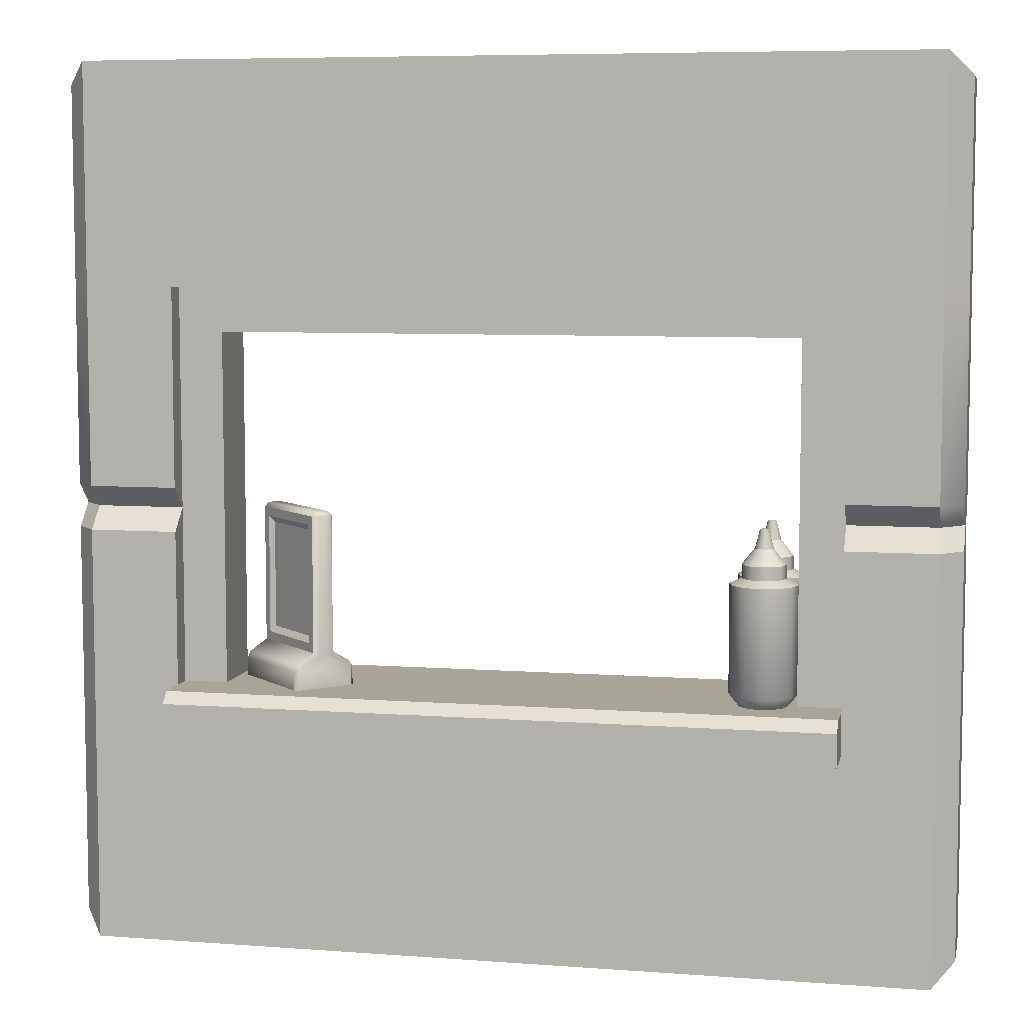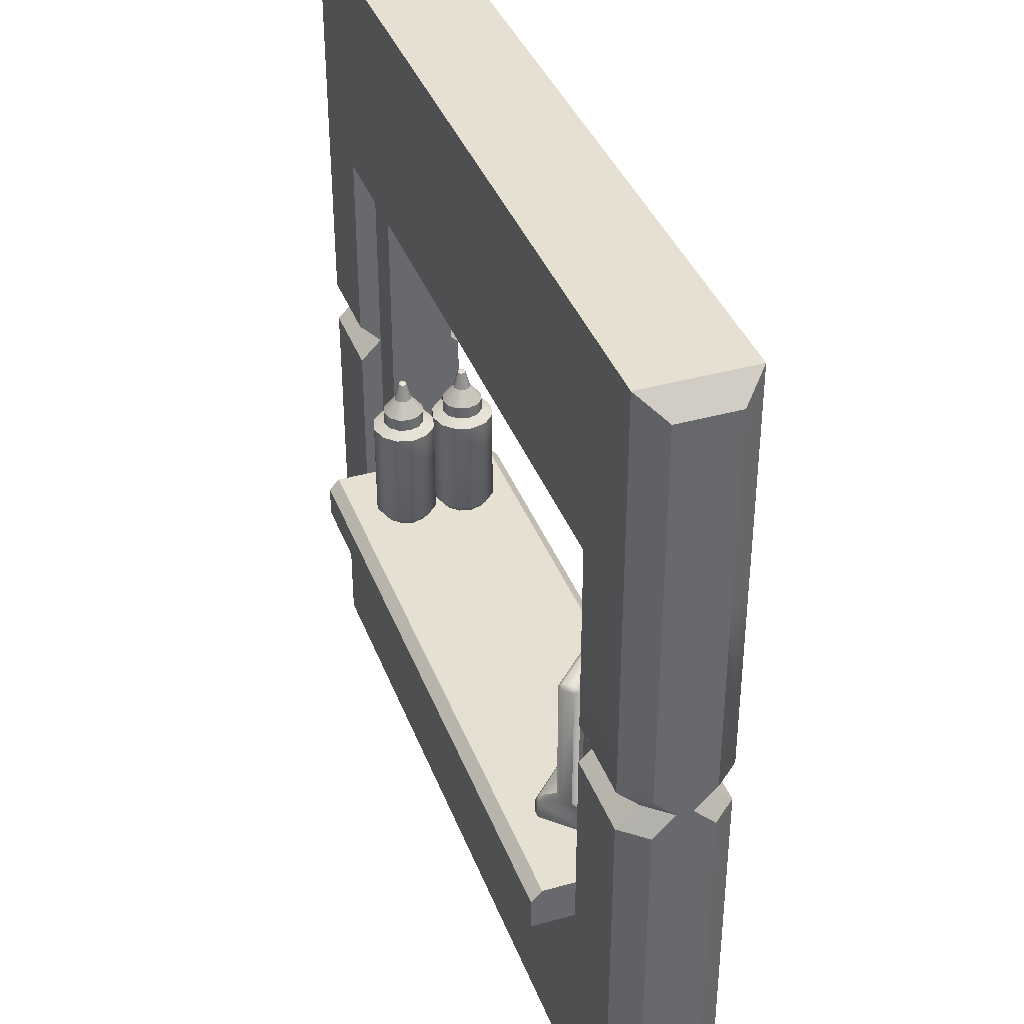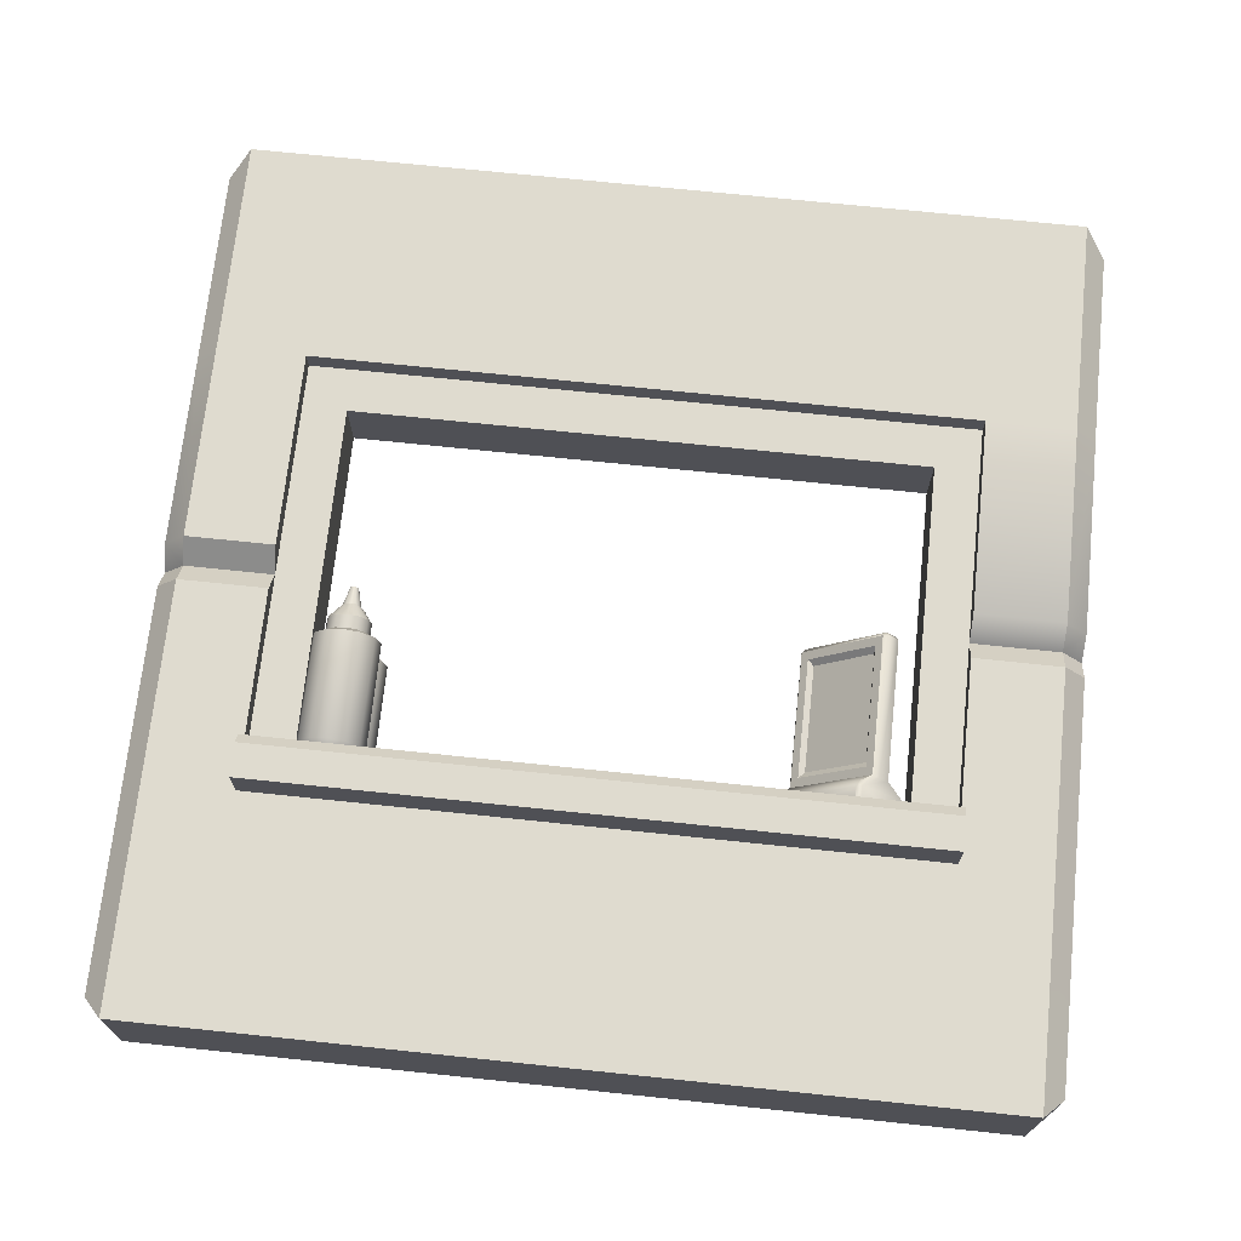
<metadata>
{"format":"obj","ext":"obj","renderer":"f3d","projection":"perspective","resolution":1024,"background":"white","views":[{"elev":7.0,"azim":-167.7,"up":"+Y"},{"elev":38.3,"azim":70.4,"up":"+Y"},{"elev":70.4,"azim":6.0,"up":"+Z"}]}
</metadata>
<code>
o wall_orderwindow_decorated_Cube.049
v -1.9 2 -0.15
v -1.9 2.1 -0.25
v -1.9 1.9 -0.25
v -2 2 0.03639
v -2 2.1 0.1364
v -2 1.9 0.1364
v -1.5 2 -0.15
v -1.5 2.1 -0.25
v -1.5 1.9 -0.25
v -1.5 2 0.15
v -1.5 1.9 0.25
v -1.5 2.1 0.25
v -2 2 -0.03639
v -2 1.9 -0.1364
v -2 2.1 -0.1364
v -1.9 2 0.15
v -1.9 1.9 0.25
v -1.9 2.1 0.25
v 1.9 2 0.15
v 1.9 2.1 0.25
v 1.9 1.9 0.25
v 2 2 -0.03639
v 2 2.1 -0.1364
v 2 1.9 -0.1364
v 1.5 2 -0.15
v 1.5 2.1 -0.25
v 1.5 1.9 -0.25
v 1.5 2 0.15
v 1.5 1.9 0.25
v 1.5 2.1 0.25
v 2 2 0.03639
v 2 2.1 0.1364
v 2 1.9 0.1364
v 1.9 2 -0.15
v 1.9 1.9 -0.25
v 1.9 2.1 -0.25
v -1.5 1 -0.25
v -1.5 1 0.25
v 1.5 1 -0.25
v 1.5 1 0.25
v 2 1 0.1362
v -2 1 -0.1362
v 1.9 1 -0.25
v -1.9 1 0.25
v 1.9 1 0.25
v -1.9 1 -0.25
v 2 1 -0.1362
v -2 1 0.1362
v 1.5 1 0.15
v -1.5 1 0.15
v 1.5 3 0.15
v -1.5 3 0.15
v 1.3 1 0.15
v -1.3 1 0.15
v 1.3 2.8 0.15
v -1.3 2.8 0.15
v 1.5 1 -0.15
v -1.5 1 -0.15
v 1.5 3 -0.15
v -1.5 3 -0.15
v 1.3 1 -0.15
v -1.3 1 -0.15
v 1.3 2.8 -0.15
v -1.3 2.8 -0.15
v -1.5 3 -0.25
v -1.5 3 0.25
v 1.5 3 -0.25
v 1.5 3 0.25
v 2 3 0.1366
v 1.9 3 0.25
v -2 3 -0.1366
v -1.9 3 -0.25
v 2 3 -0.1366
v 1.9 3 -0.25
v -2 3 0.1366
v -1.9 3 0.25
v -1.5 4 0.25
v -1.5 0 -0.25
v -1.5 4 -0.25
v -1.5 -0 0.25
v 1.5 4 0.25
v 1.5 4 -0.25
v 1.5 -0 0.25
v 1.5 0 -0.25
v -2 3.9 -0.1367
v -1.9 4 -0.25
v -1.9 0 -0.25
v -2 0.1 -0.1367
v 1.9 4 -0.25
v 2 3.9 -0.1367
v 2 0.1 -0.1367
v 1.9 0 -0.25
v 2 3.9 0.1367
v 1.9 4 0.25
v 1.9 -0 0.25
v 2 0.1 0.1367
v -1.9 4 0.25
v -2 3.9 0.1367
v -2 0.1 0.1367
v -1.9 -0 0.25
v -1.5 1 -0.45
v -1.5 1 0.45
v 1.5 1 -0.45
v 1.5 1 0.45
v -1.5 1.2 -0.4
v -1.5 1.15 -0.45
v -1.5 1.15 0.45
v -1.5 1.2 0.4
v 1.5 1.2 0.4
v 1.5 1.15 0.45
v 1.5 1.15 -0.45
v 1.5 1.2 -0.4
v 0.8303 1.94 -0.099
v 0.8162 2 -0.1414
v 0.802 1.98 -0.1556
v 0.8444 1.98 -0.198
v 0.8586 2 -0.1838
v 0.901 1.94 -0.1697
v 1.156 1.98 0.198
v 1.141 2 0.1838
v 1.099 1.94 0.1697
v 1.17 1.94 0.09899
v 1.184 2 0.1414
v 1.198 1.98 0.1556
v 0.802 1.349 -0.1556
v 0.8303 1.4 -0.099
v 0.901 1.4 -0.1697
v 0.8444 1.349 -0.198
v 1.198 1.349 0.1556
v 1.17 1.4 0.09899
v 1.099 1.4 0.1697
v 1.156 1.349 0.198
v 0.9151 1.289 -0.2687
v 0.9313 1.31 -0.2566
v 0.9434 1.28 -0.2687
v 0.9151 1.2 -0.2687
v 0.9434 1.2 -0.2687
v 1.269 1.2 0.05657
v 1.269 1.2 0.08485
v 1.269 1.289 0.08485
v 1.269 1.28 0.05657
v 1.257 1.31 0.06869
v 1.085 1.289 0.2687
v 1.069 1.31 0.2566
v 1.057 1.28 0.2687
v 1.085 1.2 0.2687
v 1.057 1.2 0.2687
v 0.7313 1.2 -0.05657
v 0.7313 1.2 -0.08485
v 0.7313 1.289 -0.08485
v 0.7313 1.28 -0.05657
v 0.7434 1.31 -0.0687
v 0.802 1.36 -0.1273
v 0.802 1.98 -0.1273
v 1.198 1.98 0.1273
v 0.8727 1.98 -0.198
v 1.127 1.98 0.198
v 0.8727 1.36 -0.198
v 1.198 1.36 0.1273
v 1.127 1.36 0.198
v 0.8579 1.427 -0.0997
v 0.8579 1.913 -0.0997
v 1.1 1.913 0.1421
v 1.1 1.427 0.1421
v 1.142 1.913 0.0997
v 0.9003 1.913 -0.1421
v 0.9003 1.427 -0.1421
v 1.142 1.427 0.0997
v -1.15 1.2 0.15
v -1.15 1.25 -1e-06
v -1.15 1.76 0.05265
v -1.075 1.25 0.02009
v -1.101 1.76 0.0657
v -1.02 1.25 0.075
v -1.066 1.76 0.1013
v -1 1.25 0.15
v -1.053 1.76 0.15
v -1.02 1.25 0.225
v -1.066 1.76 0.1987
v -1.075 1.25 0.2799
v -1.101 1.76 0.2343
v -1.15 1.25 0.3
v -1.15 1.76 0.2473
v -1.225 1.25 0.2799
v -1.199 1.76 0.2343
v -1.28 1.25 0.225
v -1.234 1.76 0.1987
v -1.3 1.25 0.15
v -1.247 1.76 0.15
v -1.28 1.25 0.075
v -1.234 1.76 0.1013
v -1.225 1.25 0.02009
v -1.199 1.76 0.0657
v -1.15 1.82 0.05265
v -1.15 1.89 0.1089
v -1.129 1.89 0.1144
v -1.101 1.82 0.0657
v -1.114 1.89 0.1294
v -1.066 1.82 0.1013
v -1.109 1.89 0.15
v -1.053 1.82 0.15
v -1.114 1.89 0.1706
v -1.066 1.82 0.1987
v -1.129 1.89 0.1856
v -1.101 1.82 0.2343
v -1.15 1.89 0.1911
v -1.15 1.82 0.2473
v -1.171 1.89 0.1856
v -1.199 1.82 0.2343
v -1.186 1.89 0.1706
v -1.234 1.82 0.1987
v -1.191 1.89 0.15
v -1.247 1.82 0.15
v -1.186 1.89 0.1294
v -1.234 1.82 0.1013
v -1.171 1.89 0.1144
v -1.199 1.82 0.0657
v -1.15 1.979 0.15
v -1.15 1.973 0.1305
v -1.14 1.973 0.1331
v -1.133 1.973 0.1403
v -1.131 1.973 0.15
v -1.133 1.973 0.1597
v -1.14 1.973 0.1669
v -1.15 1.973 0.1695
v -1.16 1.973 0.1669
v -1.167 1.973 0.1597
v -1.169 1.973 0.15
v -1.167 1.973 0.1403
v -1.16 1.973 0.1331
v -1.095 1.2 0.05401
v -1.15 1.2 0.03916
v -1.054 1.2 0.09458
v -1.039 1.2 0.15
v -1.054 1.2 0.2054
v -1.095 1.2 0.246
v -1.15 1.2 0.2608
v -1.205 1.2 0.246
v -1.246 1.2 0.2054
v -1.261 1.2 0.15
v -1.246 1.2 0.09458
v -1.205 1.2 0.05401
v -1.15 1.733 -1e-06
v -1.075 1.733 0.02009
v -1.02 1.733 0.075
v -1 1.733 0.15
v -1.02 1.733 0.225
v -1.075 1.733 0.2799
v -1.15 1.733 0.3
v -1.225 1.733 0.2799
v -1.28 1.733 0.225
v -1.3 1.733 0.15
v -1.28 1.733 0.075
v -1.225 1.733 0.02009
v -1.15 1.2 -0.15
v -1.15 1.25 -0.3
v -1.15 1.76 -0.2473
v -1.075 1.25 -0.2799
v -1.101 1.76 -0.2343
v -1.02 1.25 -0.225
v -1.066 1.76 -0.1987
v -1 1.25 -0.15
v -1.053 1.76 -0.15
v -1.02 1.25 -0.075
v -1.066 1.76 -0.1013
v -1.075 1.25 -0.0201
v -1.101 1.76 -0.0657
v -1.15 1.25 -2e-06
v -1.15 1.76 -0.05266
v -1.225 1.25 -0.0201
v -1.199 1.76 -0.0657
v -1.28 1.25 -0.075
v -1.234 1.76 -0.1013
v -1.3 1.25 -0.15
v -1.247 1.76 -0.15
v -1.28 1.25 -0.225
v -1.234 1.76 -0.1987
v -1.225 1.25 -0.2799
v -1.199 1.76 -0.2343
v -1.15 1.82 -0.2473
v -1.15 1.89 -0.1911
v -1.129 1.89 -0.1856
v -1.101 1.82 -0.2343
v -1.114 1.89 -0.1706
v -1.066 1.82 -0.1987
v -1.109 1.89 -0.15
v -1.053 1.82 -0.15
v -1.114 1.89 -0.1294
v -1.066 1.82 -0.1013
v -1.129 1.89 -0.1144
v -1.101 1.82 -0.0657
v -1.15 1.89 -0.1089
v -1.15 1.82 -0.05266
v -1.171 1.89 -0.1144
v -1.199 1.82 -0.0657
v -1.186 1.89 -0.1294
v -1.234 1.82 -0.1013
v -1.191 1.89 -0.15
v -1.247 1.82 -0.15
v -1.186 1.89 -0.1706
v -1.234 1.82 -0.1987
v -1.171 1.89 -0.1856
v -1.199 1.82 -0.2343
v -1.15 1.979 -0.15
v -1.15 1.973 -0.1695
v -1.14 1.973 -0.1669
v -1.133 1.973 -0.1597
v -1.131 1.973 -0.15
v -1.133 1.973 -0.1403
v -1.14 1.973 -0.1331
v -1.15 1.973 -0.1305
v -1.16 1.973 -0.1331
v -1.167 1.973 -0.1403
v -1.169 1.973 -0.15
v -1.167 1.973 -0.1597
v -1.16 1.973 -0.1669
v -1.095 1.2 -0.246
v -1.15 1.2 -0.2608
v -1.054 1.2 -0.2054
v -1.039 1.2 -0.15
v -1.054 1.2 -0.09458
v -1.095 1.2 -0.05402
v -1.15 1.2 -0.03917
v -1.205 1.2 -0.05402
v -1.246 1.2 -0.09458
v -1.261 1.2 -0.15
v -1.246 1.2 -0.2054
v -1.205 1.2 -0.246
v -1.15 1.733 -0.3
v -1.075 1.733 -0.2799
v -1.02 1.733 -0.225
v -1 1.733 -0.15
v -1.02 1.733 -0.075
v -1.075 1.733 -0.0201
v -1.15 1.733 -2e-06
v -1.225 1.733 -0.0201
v -1.28 1.733 -0.075
v -1.3 1.733 -0.15
v -1.28 1.733 -0.225
v -1.225 1.733 -0.2799
f 36 67 74
f 16 6 17
f 5 16 18
f 10 18 16
f 11 16 17
f 1 15 2
f 14 1 3
f 1 8 7
f 3 7 9
f 4 15 13
f 6 13 14
f 7 12 10
f 9 10 11
f 34 24 35
f 23 34 36
f 31 24 22
f 23 31 22
f 28 26 25
f 29 25 27
f 25 36 34
f 27 34 35
f 19 32 20
f 33 19 21
f 19 30 28
f 21 28 29
f 18 75 5
f 44 6 48
f 42 6 14
f 37 3 9
f 46 14 3
f 38 9 11
f 36 73 23
f 45 33 21
f 40 21 29
f 43 24 47
f 24 41 47
f 27 40 29
f 8 72 65
f 37 40 39
f 15 75 71
f 30 70 68
f 12 65 66
f 73 32 23
f 68 65 67
f 20 69 70
f 2 71 72
f 18 66 76
f 55 49 51
f 50 56 52
f 56 51 52
f 57 63 59
f 64 58 60
f 59 64 60
f 56 62 64
f 53 63 61
f 55 64 63
f 88 46 87
f 45 96 41
f 71 98 85
f 65 86 79
f 68 94 81
f 67 30 68
f 44 11 17
f 43 27 35
f 72 85 86
f 70 93 94
f 66 81 77
f 74 82 89
f 76 77 97
f 67 79 82
f 38 100 80
f 39 92 84
f 79 81 82
f 78 100 87
f 88 48 42
f 78 46 37
f 80 40 38
f 84 37 39
f 84 80 78
f 89 81 94
f 86 77 79
f 90 94 93
f 92 83 84
f 87 99 88
f 74 90 73
f 43 91 92
f 76 98 75
f 44 99 100
f 90 69 73
f 91 41 96
f 85 97 86
f 91 95 92
f 45 83 95
f 104 101 103
f 101 111 103
f 111 109 110
f 105 109 112
f 104 107 102
f 110 108 107
f 106 112 111
f 107 105 106
f 103 110 104
f 102 106 101
f 117 120 123
f 124 132 129
f 133 149 150
f 115 128 125
f 127 168 130
f 128 150 125
f 143 139 140
f 159 134 158
f 153 144 160
f 139 137 138
f 145 148 147
f 129 143 140
f 149 147 148
f 135 138 137
f 154 114 115
f 116 117 156
f 119 120 157
f 155 123 124
f 133 134 135
f 140 141 142
f 143 144 145
f 150 151 152
f 153 115 125
f 117 115 114
f 117 155 156
f 120 124 123
f 120 154 157
f 158 116 156
f 124 159 155
f 160 119 157
f 135 136 133
f 139 141 140
f 134 141 135
f 158 133 128
f 159 140 142
f 145 146 143
f 151 149 148
f 152 145 144
f 150 153 125
f 143 160 144
f 126 162 113
f 113 153 126
f 118 155 122
f 121 154 113
f 127 156 118
f 122 159 130
f 131 157 121
f 131 153 160
f 127 159 158
f 163 161 164
f 121 164 131
f 131 161 126
f 121 162 163
f 166 168 167
f 118 167 127
f 118 165 166
f 130 165 122
f 149 139 146
f 243 172 170
f 248 179 181
f 249 181 183
f 249 185 250
f 250 187 251
f 251 189 252
f 253 189 191
f 254 191 193
f 243 193 171
f 246 179 247
f 175 201 177
f 246 175 177
f 170 231 232
f 172 233 231
f 244 174 172
f 176 233 174
f 245 176 174
f 176 235 234
f 246 178 176
f 180 235 178
f 247 180 178
f 182 236 180
f 248 182 180
f 182 238 237
f 249 184 182
f 184 239 238
f 250 186 184
f 188 239 186
f 251 188 186
f 190 240 188
f 252 190 188
f 192 241 190
f 253 192 190
f 170 242 192
f 254 170 192
f 193 194 171
f 173 199 175
f 183 209 185
f 191 217 193
f 206 226 208
f 181 207 183
f 189 215 191
f 179 205 181
f 187 213 189
f 177 203 179
f 185 211 187
f 198 197 196
f 198 201 199
f 202 201 200
f 204 203 202
f 204 207 205
f 208 207 206
f 208 211 209
f 210 213 211
f 214 213 212
f 214 217 215
f 195 217 216
f 171 197 173
f 200 223 202
f 214 230 216
f 195 220 196
f 210 226 227
f 204 223 224
f 195 230 219
f 196 221 198
f 212 227 228
f 206 224 225
f 200 221 222
f 212 229 214
f 196 194 195
f 218 220 219
f 218 221 220
f 218 222 221
f 218 223 222
f 218 224 223
f 218 225 224
f 218 226 225
f 218 227 226
f 218 228 227
f 218 229 228
f 218 230 229
f 218 219 230
f 169 232 231
f 169 231 233
f 169 233 234
f 169 234 235
f 169 235 236
f 169 236 237
f 169 237 238
f 169 238 239
f 169 239 240
f 169 240 241
f 169 241 242
f 169 242 232
f 244 175 245
f 243 173 244
f 329 258 256
f 334 265 267
f 335 267 269
f 335 271 336
f 336 273 337
f 337 275 338
f 339 275 277
f 340 277 279
f 340 257 329
f 332 265 333
f 261 287 263
f 332 261 263
f 256 317 318
f 258 319 317
f 330 260 258
f 262 319 260
f 331 262 260
f 262 321 320
f 332 264 262
f 266 321 264
f 333 266 264
f 268 322 266
f 334 268 266
f 268 324 323
f 335 270 268
f 270 325 324
f 336 272 270
f 272 326 325
f 337 274 272
f 274 327 326
f 338 276 274
f 278 327 276
f 339 278 276
f 256 328 278
f 340 256 278
f 279 280 257
f 259 285 261
f 269 295 271
f 277 303 279
f 292 312 294
f 267 293 269
f 275 301 277
f 265 291 267
f 273 299 275
f 263 289 265
f 271 297 273
f 284 283 282
f 286 285 284
f 288 287 286
f 290 289 288
f 290 293 291
f 292 295 293
f 296 295 294
f 296 299 297
f 298 301 299
f 300 303 301
f 281 303 302
f 257 283 259
f 286 309 288
f 300 316 302
f 281 306 282
f 296 312 313
f 290 309 310
f 281 316 305
f 282 307 284
f 298 313 314
f 292 310 311
f 286 307 308
f 298 315 300
f 282 280 281
f 304 306 305
f 304 307 306
f 304 308 307
f 304 309 308
f 304 310 309
f 304 311 310
f 304 312 311
f 304 313 312
f 304 314 313
f 304 315 314
f 304 316 315
f 304 305 316
f 255 318 317
f 255 317 319
f 255 319 320
f 255 320 321
f 255 321 322
f 255 322 323
f 255 323 324
f 255 324 325
f 255 325 326
f 255 326 327
f 255 327 328
f 255 328 318
f 330 261 331
f 329 259 330
f 36 26 67
f 16 4 6
f 5 4 16
f 10 12 18
f 11 10 16
f 1 13 15
f 14 13 1
f 1 2 8
f 3 1 7
f 4 5 15
f 6 4 13
f 7 8 12
f 9 7 10
f 34 22 24
f 23 22 34
f 31 33 24
f 23 32 31
f 28 30 26
f 29 28 25
f 25 26 36
f 27 25 34
f 19 31 32
f 33 31 19
f 19 20 30
f 21 19 28
f 18 76 75
f 44 17 6
f 42 48 6
f 37 46 3
f 46 42 14
f 38 37 9
f 36 74 73
f 45 41 33
f 40 45 21
f 43 35 24
f 24 33 41
f 27 39 40
f 8 2 72
f 37 38 40
f 15 5 75
f 30 20 70
f 12 8 65
f 73 69 32
f 68 66 65
f 20 32 69
f 2 15 71
f 18 12 66
f 55 53 49
f 50 54 56
f 56 55 51
f 57 61 63
f 64 62 58
f 59 63 64
f 56 54 62
f 53 55 63
f 55 56 64
f 88 42 46
f 45 95 96
f 71 75 98
f 65 72 86
f 68 70 94
f 67 26 30
f 44 38 11
f 43 39 27
f 72 71 85
f 70 69 93
f 66 68 81
f 74 67 82
f 76 66 77
f 67 65 79
f 38 44 100
f 39 43 92
f 79 77 81
f 78 80 100
f 88 99 48
f 78 87 46
f 80 83 40
f 84 78 37
f 84 83 80
f 89 82 81
f 86 97 77
f 90 89 94
f 92 95 83
f 87 100 99
f 74 89 90
f 43 47 91
f 76 97 98
f 44 48 99
f 90 93 69
f 91 47 41
f 85 98 97
f 91 96 95
f 45 40 83
f 104 102 101
f 101 106 111
f 111 112 109
f 105 108 109
f 104 110 107
f 110 109 108
f 106 105 112
f 107 108 105
f 103 111 110
f 102 107 106
f 117 114 120
f 124 119 132
f 133 136 149
f 115 116 128
f 127 167 168
f 128 133 150
f 143 146 139
f 159 142 134
f 153 152 144
f 139 136 137
f 145 151 148
f 129 132 143
f 149 146 147
f 135 141 138
f 153 154 115
f 117 116 115
f 117 123 155
f 120 119 124
f 120 114 154
f 158 128 116
f 124 129 159
f 160 132 119
f 135 137 136
f 139 138 141
f 134 142 141
f 158 134 133
f 159 129 140
f 145 147 146
f 151 150 149
f 152 151 145
f 150 152 153
f 143 132 160
f 126 161 162
f 113 154 153
f 118 156 155
f 121 157 154
f 127 158 156
f 122 155 159
f 131 160 157
f 131 126 153
f 127 130 159
f 163 162 161
f 121 163 164
f 131 164 161
f 121 113 162
f 166 165 168
f 118 166 167
f 118 122 165
f 130 168 165
f 149 136 139
f 243 244 172
f 248 247 179
f 249 248 181
f 249 183 185
f 250 185 187
f 251 187 189
f 253 252 189
f 254 253 191
f 243 254 193
f 246 177 179
f 175 199 201
f 246 245 175
f 170 172 231
f 172 174 233
f 244 245 174
f 176 234 233
f 245 246 176
f 176 178 235
f 246 247 178
f 180 236 235
f 247 248 180
f 182 237 236
f 248 249 182
f 182 184 238
f 249 250 184
f 184 186 239
f 250 251 186
f 188 240 239
f 251 252 188
f 190 241 240
f 252 253 190
f 192 242 241
f 253 254 192
f 170 232 242
f 254 243 170
f 193 217 194
f 173 197 199
f 183 207 209
f 191 215 217
f 206 225 226
f 181 205 207
f 189 213 215
f 179 203 205
f 187 211 213
f 177 201 203
f 185 209 211
f 198 199 197
f 198 200 201
f 202 203 201
f 204 205 203
f 204 206 207
f 208 209 207
f 208 210 211
f 210 212 213
f 214 215 213
f 214 216 217
f 195 194 217
f 171 194 197
f 200 222 223
f 214 229 230
f 195 219 220
f 210 208 226
f 204 202 223
f 195 216 230
f 196 220 221
f 212 210 227
f 206 204 224
f 200 198 221
f 212 228 229
f 196 197 194
f 244 173 175
f 243 171 173
f 329 330 258
f 334 333 265
f 335 334 267
f 335 269 271
f 336 271 273
f 337 273 275
f 339 338 275
f 340 339 277
f 340 279 257
f 332 263 265
f 261 285 287
f 332 331 261
f 256 258 317
f 258 260 319
f 330 331 260
f 262 320 319
f 331 332 262
f 262 264 321
f 332 333 264
f 266 322 321
f 333 334 266
f 268 323 322
f 334 335 268
f 268 270 324
f 335 336 270
f 270 272 325
f 336 337 272
f 272 274 326
f 337 338 274
f 274 276 327
f 338 339 276
f 278 328 327
f 339 340 278
f 256 318 328
f 340 329 256
f 279 303 280
f 259 283 285
f 269 293 295
f 277 301 303
f 292 311 312
f 267 291 293
f 275 299 301
f 265 289 291
f 273 297 299
f 263 287 289
f 271 295 297
f 284 285 283
f 286 287 285
f 288 289 287
f 290 291 289
f 290 292 293
f 292 294 295
f 296 297 295
f 296 298 299
f 298 300 301
f 300 302 303
f 281 280 303
f 257 280 283
f 286 308 309
f 300 315 316
f 281 305 306
f 296 294 312
f 290 288 309
f 281 302 316
f 282 306 307
f 298 296 313
f 292 290 310
f 286 284 307
f 298 314 315
f 282 283 280
f 330 259 261
f 329 257 259

</code>
